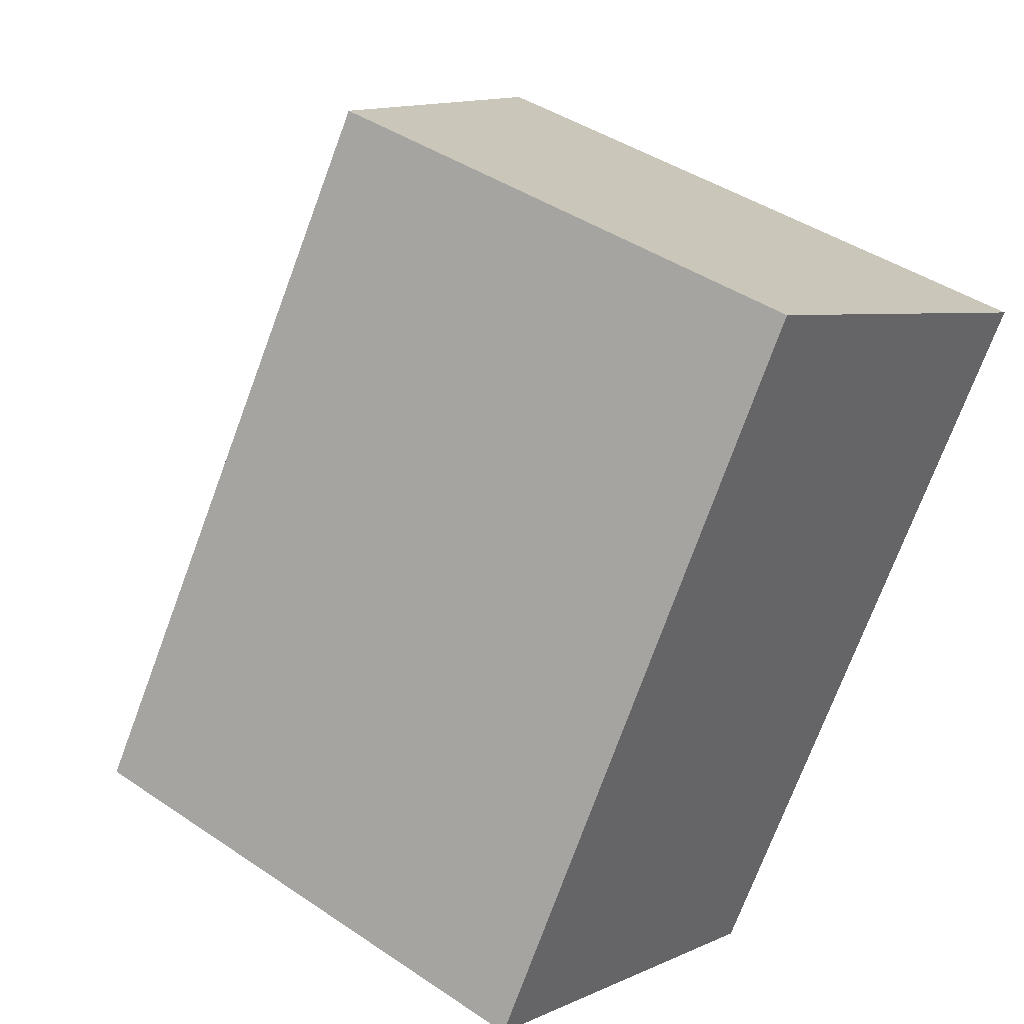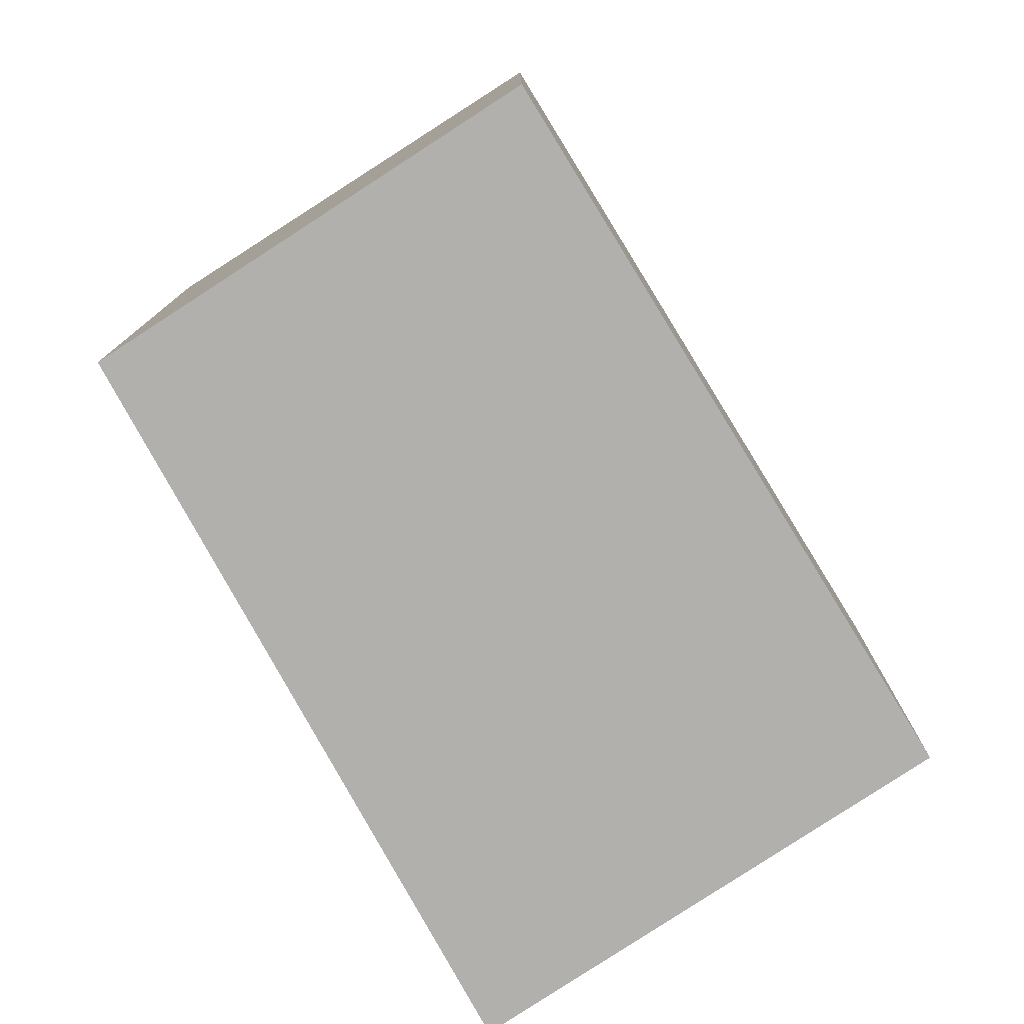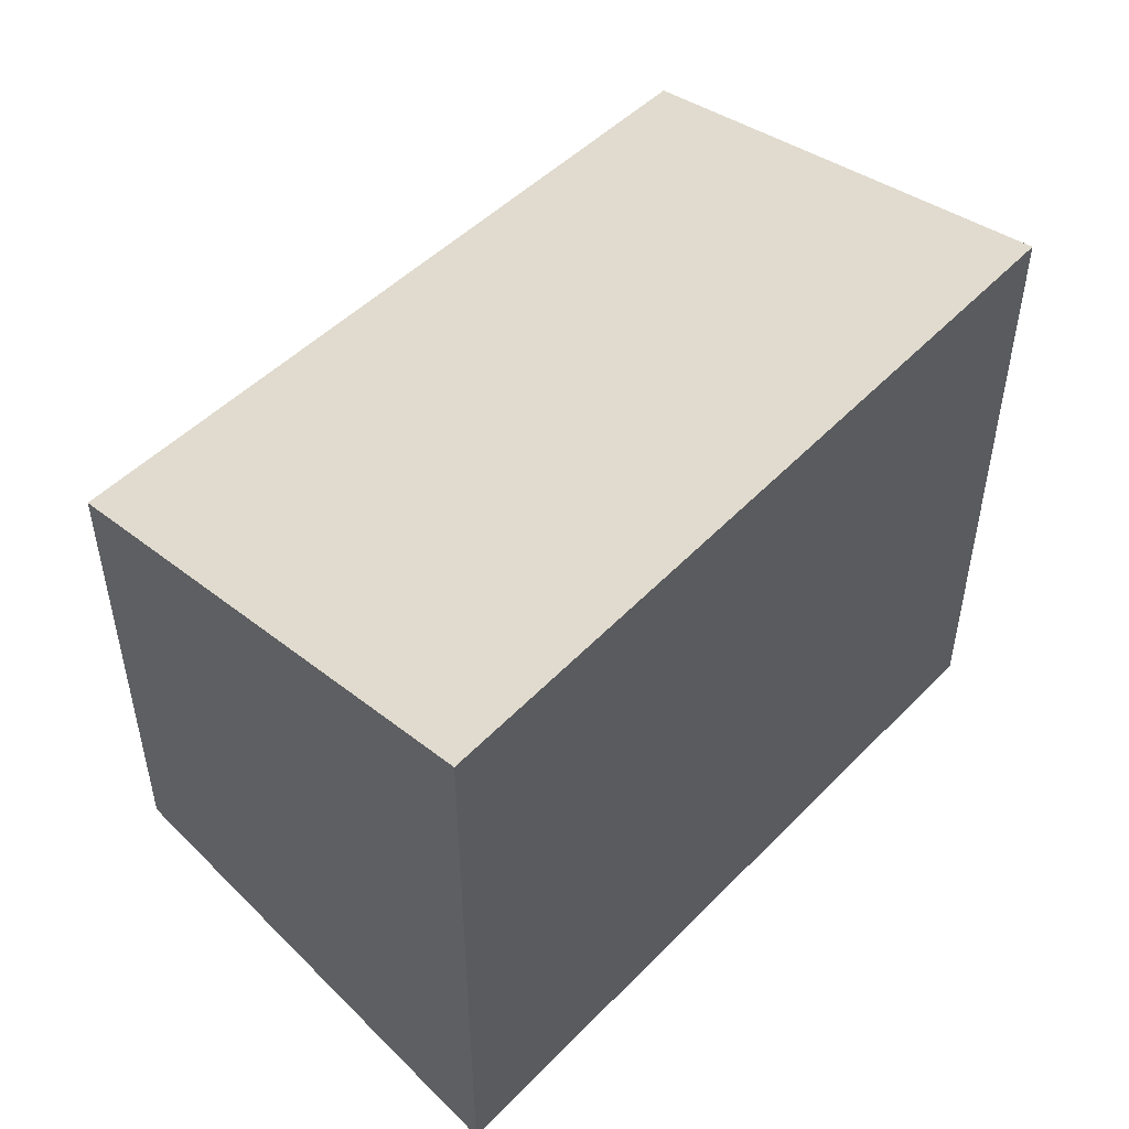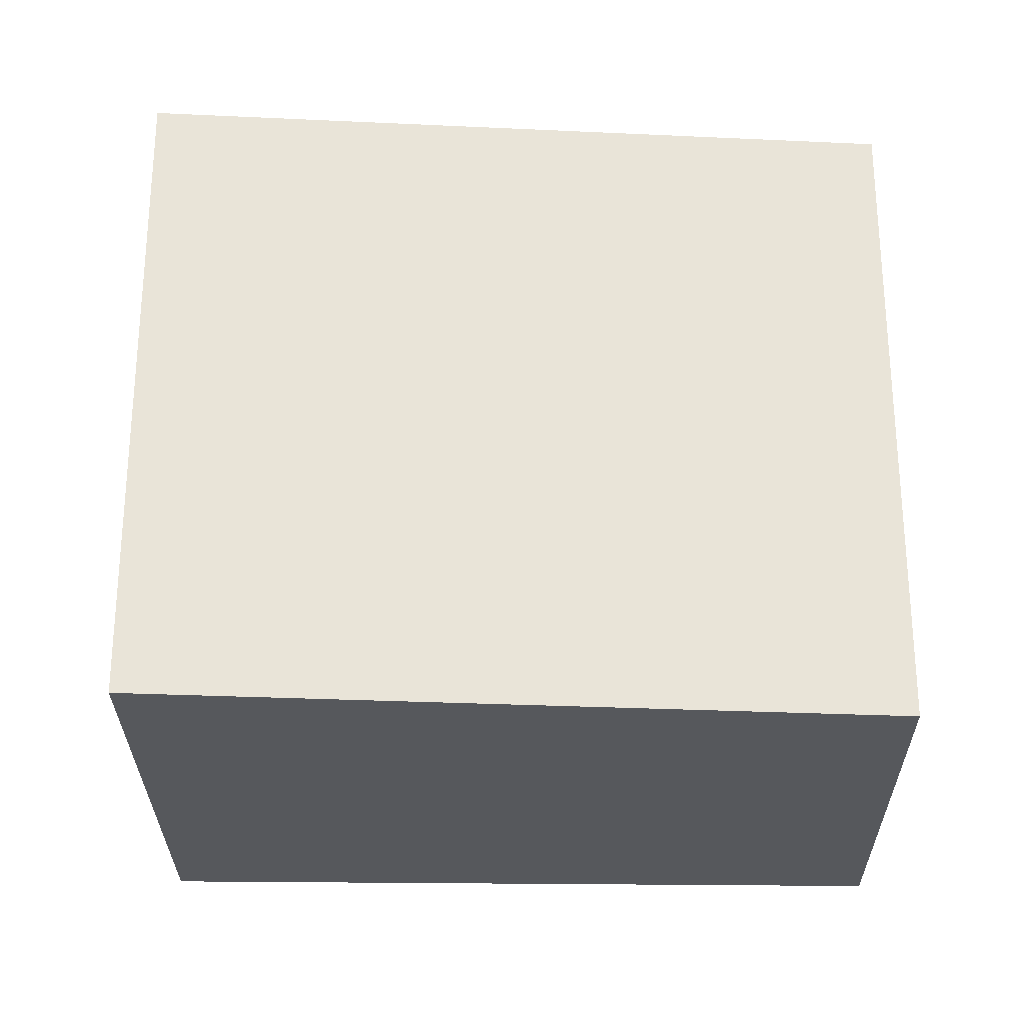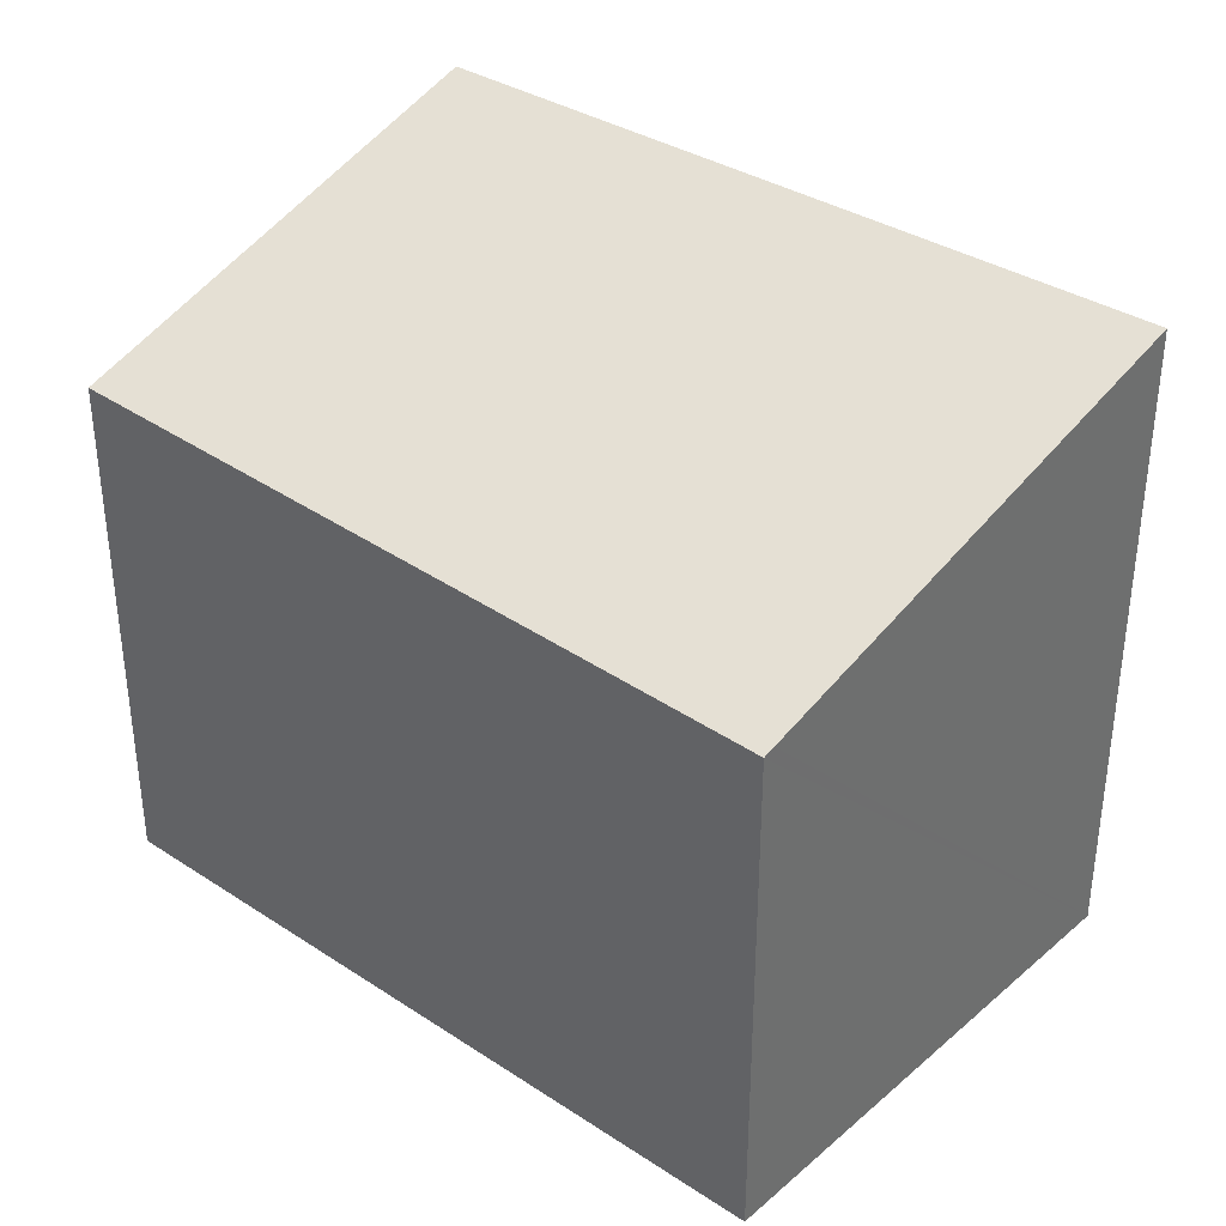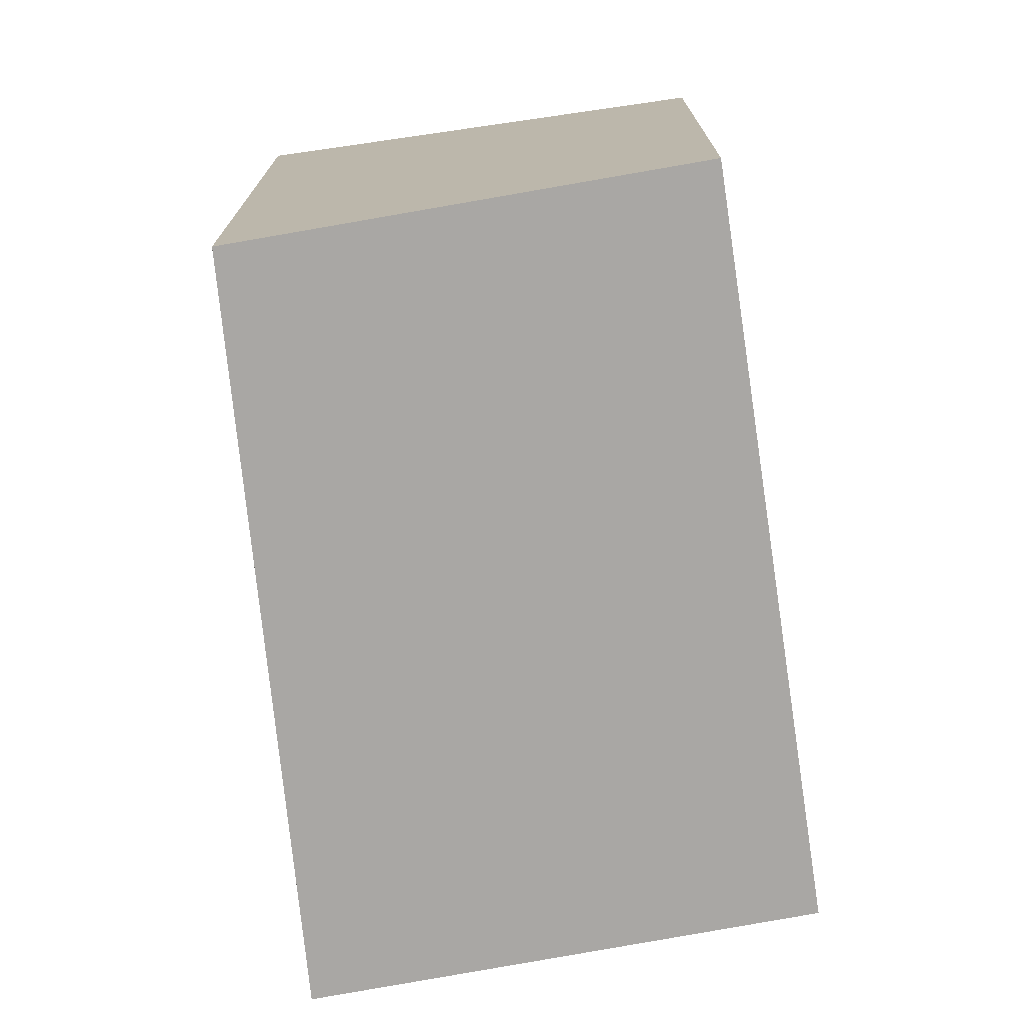
<metadata>
{"format":"obj","ext":"obj","renderer":"f3d","projection":"perspective","resolution":1024,"background":"white","views":[{"elev":42.0,"azim":-50.8,"up":"+Z"},{"elev":-78.8,"azim":-116.1,"up":"+Y"},{"elev":53.0,"azim":77.6,"up":"+Y"},{"elev":-28.2,"azim":121.1,"up":"+Y"},{"elev":37.9,"azim":-17.5,"up":"+Y"},{"elev":-74.7,"azim":-139.1,"up":"+Y"}]}
</metadata>
<code>
v  2.714 3.485 4.149
v  1.821 3.485 2.884
v  2.645 3.463 4.189
v  5.55 4.385 2.488
v  0 3.533 2.163e-16
v  2.664 4.385 -1.601
v  2.664 9.803e-17 -1.601
v  0 0 0
v  1.821 -1.766e-16 2.884
v  2.645 -2.565e-16 4.189
v  5.55 -1.523e-16 2.488
v  2.714 -2.541e-16 4.149
g defaultobject
f 1 2 3
f 2 1 4
f 2 4 5
f 5 4 6
f 7 5 6
f 5 7 8
f 8 2 5
f 2 8 3
f 3 8 9
f 3 9 10
f 1 11 4
f 11 1 3
f 11 3 10
f 11 10 12
f 11 6 4
f 6 11 7
f 9 12 10
f 12 9 11
f 11 9 8
f 11 8 7

</code>
